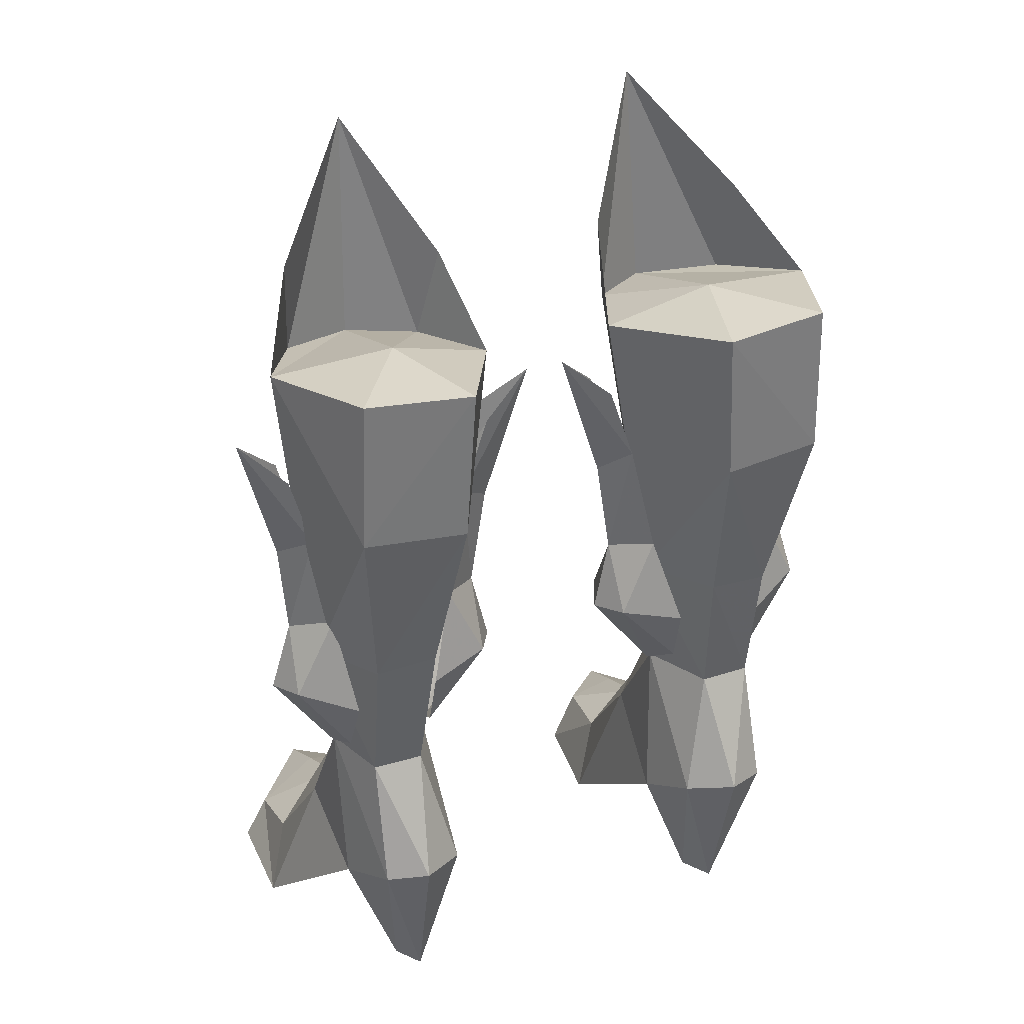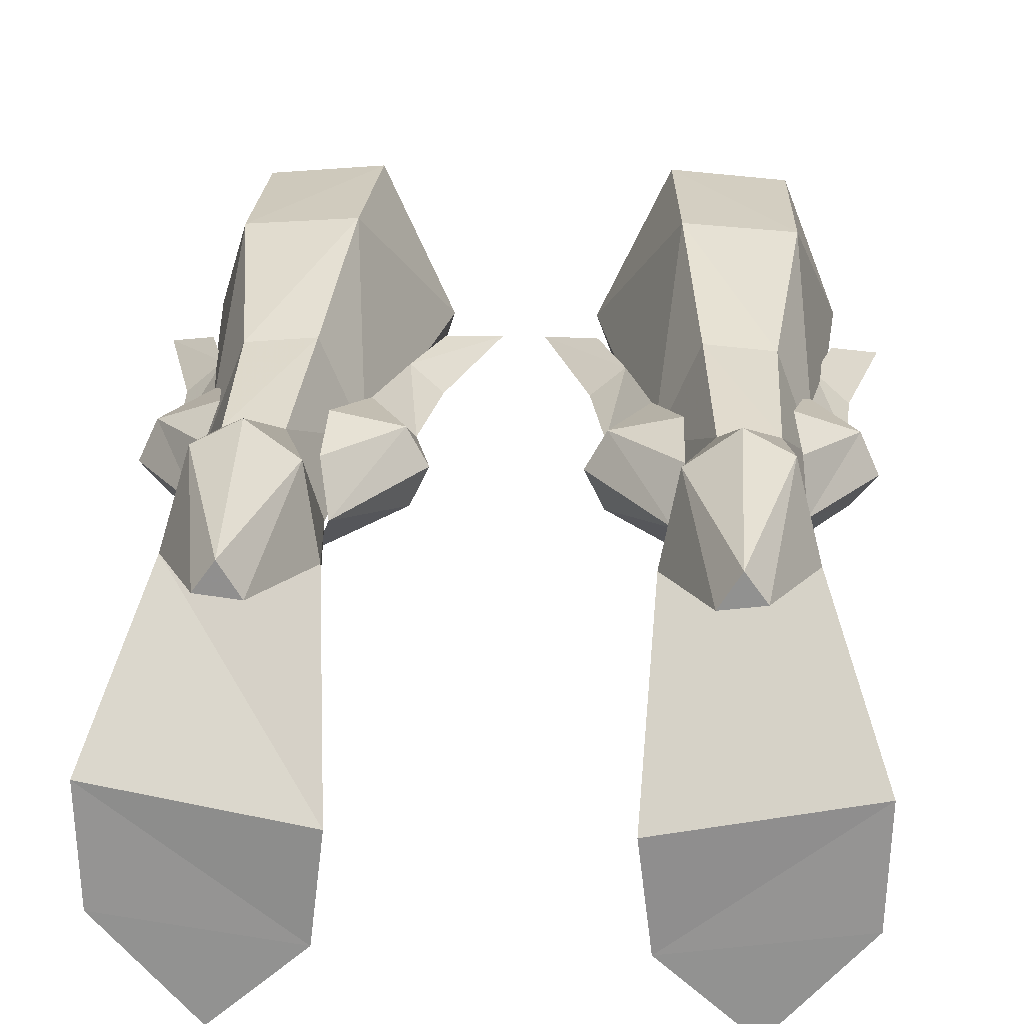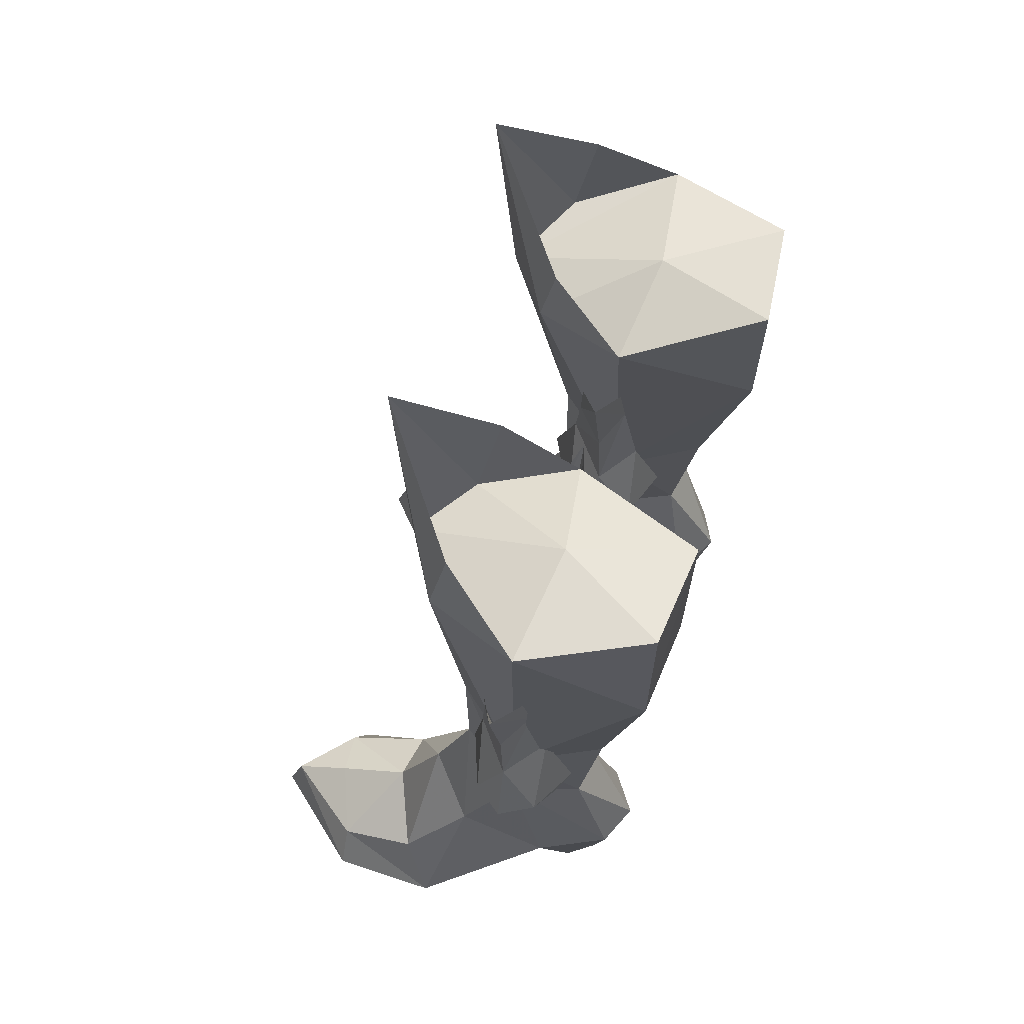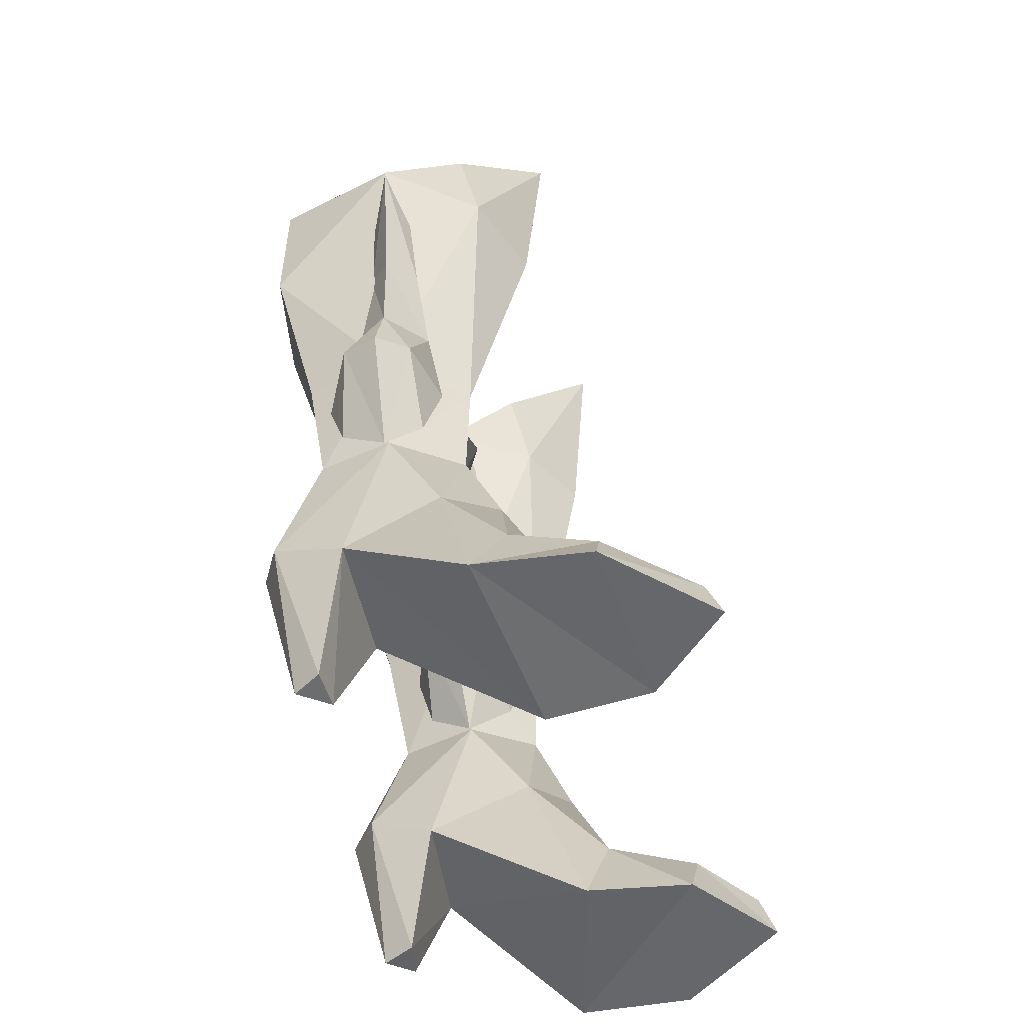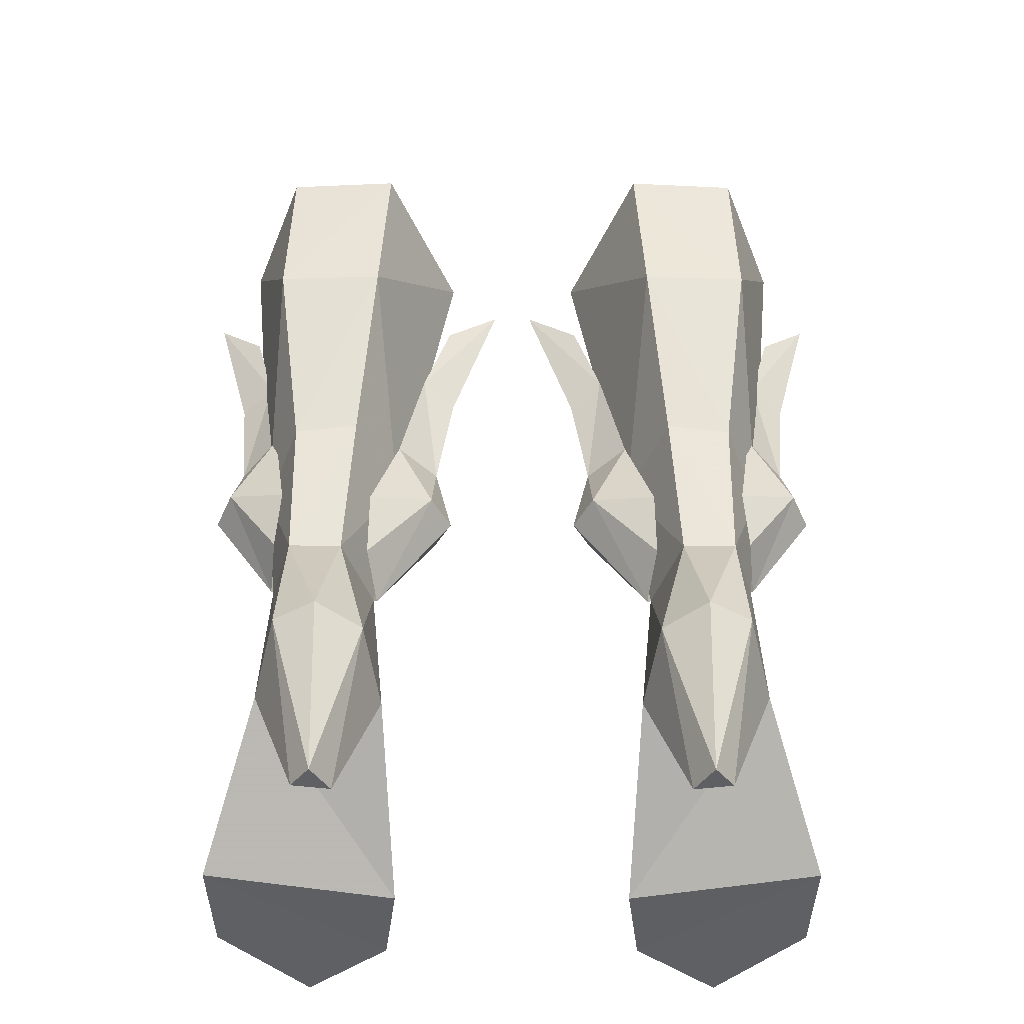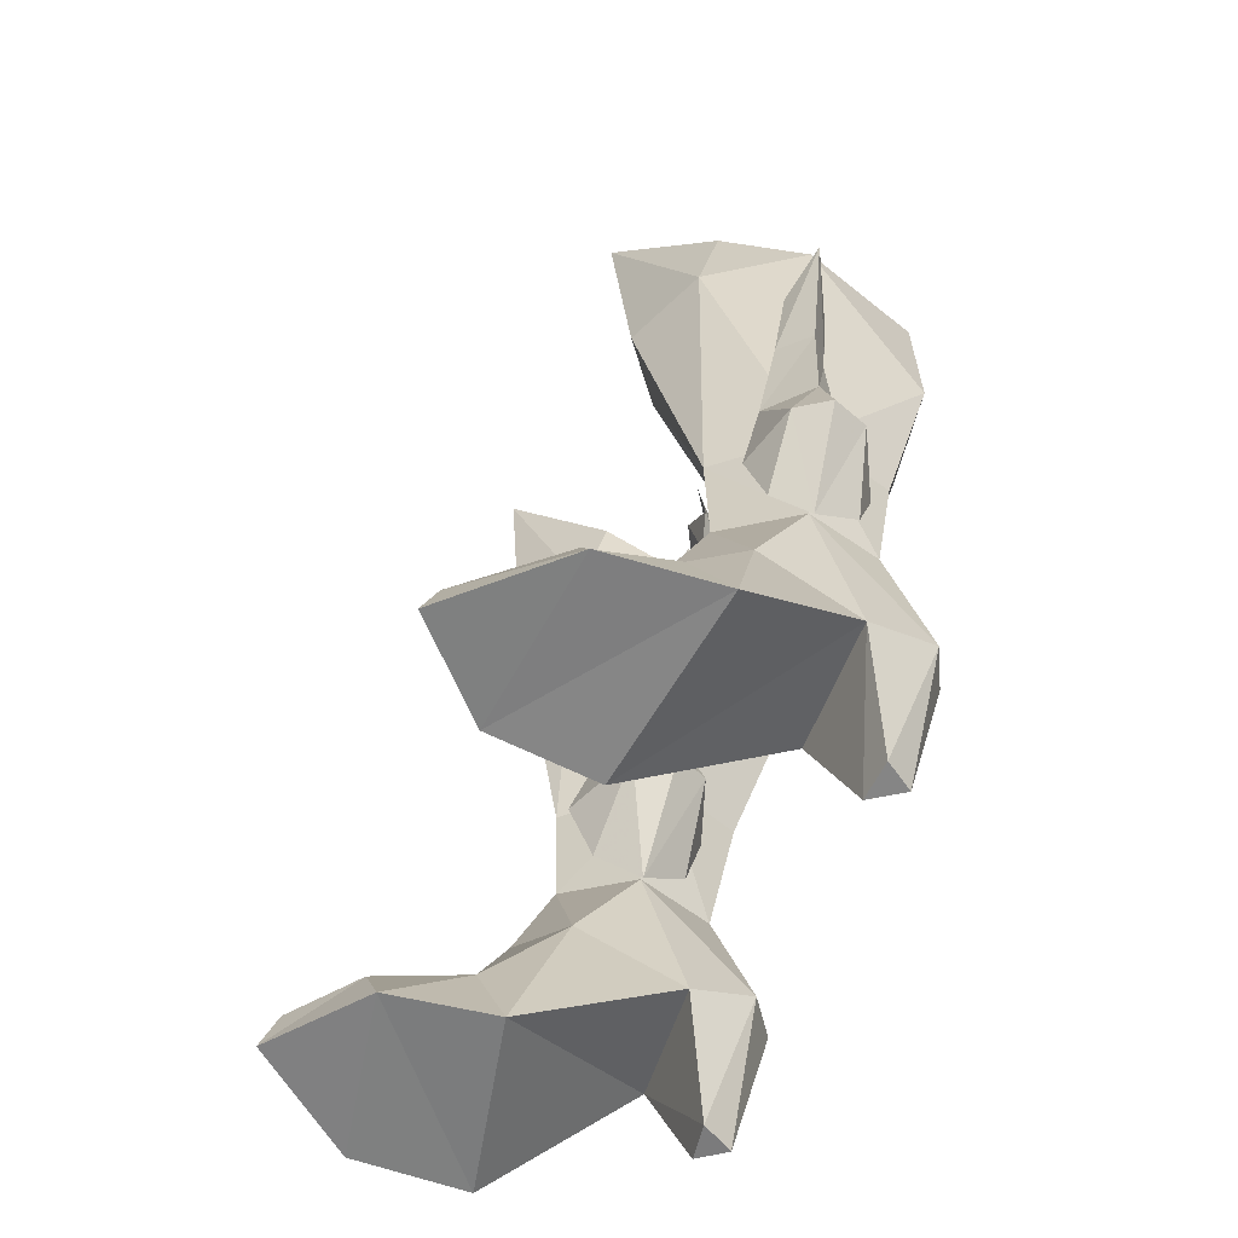
<metadata>
{"format":"obj","ext":"obj","renderer":"f3d","projection":"perspective","resolution":1024,"background":"white","views":[{"elev":32.1,"azim":156.4,"up":"+Z"},{"elev":23.8,"azim":-177.1,"up":"+Y"},{"elev":61.8,"azim":107.3,"up":"+Z"},{"elev":-52.3,"azim":-79.4,"up":"+Z"},{"elev":-42.2,"azim":179.9,"up":"+Z"},{"elev":-60.1,"azim":70.2,"up":"+Z"}]}
</metadata>
<code>
g taoist_shoe_female_48700
v 1.921 1.619 10.99
v 2.425 1.52 13.19
v 2.5 2.62 11.15
v 4.12 1.375 8.086
v 4.358 3.171 10.77
v 4.401 2.684 8.999
v 3.585 2.467 13.49
v 1.946 1.547 16.24
v 2.883 2.125 16.86
v 0.5779 1.667 20.42
v 2.092 2.096 19.17
v 2.786 0.6681 16.7
v 1.953 0.9208 19.15
v 0.5779 1.667 20.42
v 1.946 1.547 16.24
v 3.972 0.2341 13.57
v 2.425 1.52 13.19
v 1.921 1.619 10.99
v 2.449 0.4847 11.13
v 4.12 1.375 8.086
v 4.604 0.1373 9.148
v 4.647 -0.58 11.05
v 9.225 1.612 11.01
v 8.736 2.677 11.21
v 8.578 1.595 13.09
v 7.338 1.616 8.265
v 7.207 2.936 9.029
v 7.035 3.442 10.6
v 7.492 2.672 13.63
v 7.882 2.275 16.38
v 8.798 1.592 15.89
v 8.468 2.176 18.54
v 9.814 1.593 19.8
v 7.889 0.8156 16.24
v 8.798 1.592 15.89
v 9.814 1.593 19.8
v 8.477 0.9934 18.53
v 7.208 0.4971 13.53
v 8.578 1.595 13.09
v 9.225 1.612 11.01
v 8.551 0.7092 11.19
v 7.338 1.616 8.265
v 6.797 0.07858 10.99
v 7.032 0.5675 9.132
v 5.024 -2.225 20.83
v 7.284 -0.9851 21.26
v 4.741 -2.751 27.58
v 3.147 -0.8622 21.03
v 7.418 -0.3489 24.27
v 2.012 1.944 21.49
v 2.631 -0.2516 23.88
v 8.726 1.933 22.05
v -1.932 1.619 10.99
v -2.51 2.62 11.15
v -2.436 1.52 13.19
v -4.131 1.375 8.086
v -4.411 2.684 8.999
v -4.368 3.171 10.77
v -3.595 2.467 13.49
v -2.893 2.125 16.86
v -1.956 1.547 16.24
v -2.102 2.096 19.17
v -0.5881 1.667 20.42
v -2.796 0.6681 16.7
v -1.956 1.547 16.24
v -0.5881 1.667 20.42
v -1.963 0.9208 19.15
v -3.982 0.2341 13.57
v -2.436 1.52 13.19
v -1.932 1.619 10.99
v -2.46 0.4847 11.13
v -4.131 1.375 8.086
v -4.657 -0.58 11.05
v -4.614 0.1373 9.148
v -9.236 1.612 11.01
v -8.588 1.595 13.09
v -8.747 2.677 11.21
v -7.349 1.616 8.265
v -7.045 3.442 10.6
v -7.217 2.936 9.029
v -7.502 2.672 13.63
v -8.809 1.592 15.89
v -7.892 2.275 16.38
v -9.825 1.593 19.8
v -8.478 2.176 18.54
v -7.899 0.8155 16.24
v -8.488 0.9933 18.53
v -9.825 1.593 19.8
v -8.809 1.592 15.89
v -7.219 0.497 13.53
v -8.588 1.595 13.09
v -9.236 1.612 11.01
v -8.561 0.7091 11.19
v -7.349 1.616 8.265
v -7.043 0.5675 9.132
v -6.808 0.07854 10.99
v -5.034 -2.225 20.83
v -4.751 -2.751 27.58
v -7.295 -0.9851 21.26
v -3.157 -0.8622 21.03
v -7.428 -0.349 24.27
v -2.023 1.944 21.49
v -2.642 -0.2516 23.88
v -8.736 1.933 22.05
f 1 2 3
f 4 1 3
f 3 5 6
f 4 3 6
f 7 5 3
f 7 3 2
f 2 8 9
f 9 7 2
f 9 8 10
f 10 11 9
f 12 13 14
f 14 15 12
f 16 12 15
f 15 17 16
f 18 19 17
f 20 19 18
f 19 21 22
f 17 19 16
f 20 21 19
f 16 19 22
f 23 24 25
f 26 24 23
f 24 27 28
f 26 27 24
f 29 24 28
f 29 25 24
f 25 29 30
f 30 31 25
f 30 32 33
f 33 31 30
f 34 35 36
f 36 37 34
f 38 39 35
f 35 34 38
f 40 39 41
f 42 40 41
f 41 43 44
f 39 38 41
f 42 41 44
f 38 43 41
f 45 46 47
f 48 45 47
f 46 49 47
f 50 48 51
f 46 52 49
f 51 48 47
f 53 54 55
f 56 54 53
f 54 57 58
f 56 57 54
f 59 54 58
f 59 55 54
f 55 59 60
f 60 61 55
f 60 62 63
f 63 61 60
f 64 65 66
f 66 67 64
f 68 69 65
f 65 64 68
f 70 69 71
f 72 70 71
f 71 73 74
f 69 68 71
f 72 71 74
f 68 73 71
f 75 76 77
f 78 75 77
f 77 79 80
f 78 77 80
f 81 79 77
f 81 77 76
f 76 82 83
f 83 81 76
f 83 82 84
f 84 85 83
f 86 87 88
f 88 89 86
f 90 86 89
f 89 91 90
f 92 93 91
f 94 93 92
f 93 95 96
f 91 93 90
f 94 95 93
f 90 93 96
f 97 98 99
f 100 98 97
f 99 98 101
f 102 103 100
f 99 101 104
f 103 98 100
g taoist_shoe_female_48700
v 7.236 5.666 22.6
v 8.726 1.933 22.05
v 7.375 5.604 18.05
v 4.308 5.864 17.89
v 4.042 5.98 22.43
v 5.024 -2.225 20.83
v 7.284 -0.9851 21.26
v 8.726 1.933 22.05
v 5.151 2.403 22.47
v 2.012 1.944 21.49
v 4.042 5.98 22.43
v 4.308 5.864 17.89
v 3.147 -0.8622 21.03
v 2.012 1.944 21.49
v 5.806 -0.4897 8.676
v 5.979 -1.621 6.013
v 7.543 -0.1842 4.946
v 7.289 1.497 8.299
v 4.167 -2.937 2.125
v 3.42 -2.342 -0.1132
v 3.794 -5.37 -0.04597
v 4.613 -5.508 1.483
v 8.168 -2.192 2.037
v 5.954 -3.091 3.032
v 8.837 -4.61 -0.04531
v 8.113 -4.6 1.266
v 6.171 -7.108 1.151
v 6.258 -7.553 -0.06649
v 8.943 -1.331 0.03274
v 7.382 2.552 3.513
v 7.382 2.552 3.513
v 8.943 -1.331 0.03274
v 3.42 -2.342 -0.1132
v 3.744 2.418 3.4
v 6.064 3.282 -0.03455
v 4.946 3.15 -0.06657
v 5.507 4.069 -0.05289
v 4.231 1.347 8.155
v 4.137 -0.5456 5.142
v 8.837 -4.61 -0.04531
v 3.794 -5.37 -0.04597
v 3.744 2.418 3.4
v 4.817 4.389 12.63
v 6.675 4.284 12.48
v 6.657 3.627 8.378
v 5.112 3.629 8.352
v 3.636 1.865 12.18
v 4.817 4.389 12.63
v 5.112 3.629 8.352
v 4.231 1.347 8.155
v 5.806 -0.4897 8.676
v 5.787 -0.5603 12.21
v 7.289 1.497 8.299
v 7.688 1.676 11.94
v 6.066 -5.343 2.006
v 6.779 4.734 4.613
v 6.657 3.627 8.378
v 5.112 3.629 8.352
v 4.23 4.446 4.54
v 5.563 5.306 4.814
v 5.112 3.629 8.352
v 4.23 4.446 4.54
v 6.258 -7.553 -0.06649
v 7.284 -0.9851 21.26
v 5.024 -2.225 20.83
v 3.147 -0.8622 21.03
v 7.236 5.666 22.6
v 4.042 5.98 22.43
v 7.382 2.552 3.513
v 3.744 2.418 3.4
v 4.946 3.15 -0.06657
v 6.064 3.282 -0.03455
v 3.744 2.418 3.4
v 4.23 4.446 4.54
v 4.946 3.15 -0.06657
v 4.23 4.446 4.54
v 5.563 5.306 4.814
v 5.507 4.069 -0.05289
v 6.779 4.734 4.613
v 6.064 3.282 -0.03455
v 7.382 2.552 3.513
v -7.246 5.666 22.6
v -7.385 5.604 18.05
v -8.736 1.933 22.05
v -4.052 5.98 22.43
v -4.318 5.864 17.89
v -5.034 -2.225 20.83
v -5.161 2.403 22.47
v -8.736 1.933 22.05
v -7.295 -0.9851 21.26
v -2.023 1.944 21.49
v -4.318 5.864 17.89
v -4.052 5.98 22.43
v -3.157 -0.8622 21.03
v -2.023 1.944 21.49
v -5.816 -0.4897 8.676
v -7.299 1.497 8.299
v -7.553 -0.1842 4.946
v -5.99 -1.621 6.013
v -4.178 -2.937 2.125
v -4.624 -5.509 1.483
v -3.805 -5.37 -0.04597
v -3.43 -2.342 -0.1132
v -8.178 -2.192 2.037
v -5.964 -3.091 3.032
v -8.848 -4.611 -0.04532
v -6.268 -7.553 -0.06649
v -6.181 -7.108 1.151
v -8.123 -4.6 1.266
v -8.954 -1.331 0.03274
v -7.392 2.552 3.513
v -7.392 2.552 3.513
v -3.755 2.418 3.4
v -3.43 -2.342 -0.1132
v -8.954 -1.331 0.03274
v -6.075 3.282 -0.03455
v -5.517 4.069 -0.05289
v -4.956 3.15 -0.06657
v -4.147 -0.5457 5.142
v -4.241 1.347 8.155
v -3.805 -5.37 -0.04597
v -8.848 -4.611 -0.04532
v -3.755 2.418 3.4
v -4.827 4.389 12.63
v -5.123 3.629 8.352
v -6.668 3.627 8.378
v -6.686 4.284 12.48
v -3.646 1.865 12.18
v -4.241 1.347 8.155
v -5.123 3.629 8.352
v -4.827 4.389 12.63
v -5.798 -0.5603 12.21
v -5.816 -0.4897 8.676
v -7.698 1.676 11.94
v -7.299 1.497 8.299
v -6.076 -5.343 2.006
v -6.668 3.627 8.378
v -6.789 4.734 4.613
v -4.24 4.446 4.54
v -5.123 3.629 8.352
v -5.574 5.306 4.814
v -5.123 3.629 8.352
v -4.24 4.446 4.54
v -6.268 -7.553 -0.06649
v -7.295 -0.9851 21.26
v -5.034 -2.225 20.83
v -3.157 -0.8622 21.03
v -7.246 5.666 22.6
v -4.052 5.98 22.43
v -7.392 2.552 3.513
v -6.075 3.282 -0.03455
v -4.956 3.15 -0.06657
v -3.755 2.418 3.4
v -3.755 2.418 3.4
v -4.956 3.15 -0.06657
v -4.24 4.446 4.54
v -4.24 4.446 4.54
v -5.517 4.069 -0.05289
v -5.574 5.306 4.814
v -6.789 4.734 4.613
v -6.075 3.282 -0.03455
v -7.392 2.552 3.513
f 105 106 107
f 107 108 109
f 109 105 107
f 110 111 112
f 112 113 110
f 114 115 116
f 117 110 113
f 113 118 117
f 119 120 121
f 121 122 119
f 123 124 125
f 125 126 123
f 127 121 120
f 120 128 127
f 129 130 131
f 131 132 129
f 133 134 121
f 121 127 133
f 135 136 137
f 137 138 135
f 139 140 141
f 119 142 143
f 143 120 119
f 132 131 126
f 126 125 132
f 133 127 130
f 130 129 133
f 136 144 145
f 145 137 136
f 123 128 120
f 120 143 123
f 124 123 143
f 143 146 124
f 147 148 149
f 149 150 147
f 151 152 153
f 153 154 151
f 151 154 155
f 155 156 151
f 156 155 157
f 157 158 156
f 158 157 149
f 149 148 158
f 130 127 128
f 128 159 130
f 128 123 126
f 126 159 128
f 148 147 108
f 108 107 148
f 122 160 161
f 142 162 163
f 159 131 130
f 126 131 159
f 164 165 161
f 143 142 146
f 160 164 161
f 166 165 164
f 122 121 134
f 167 145 144
f 168 169 156
f 158 168 156
f 106 168 158
f 156 170 151
f 151 170 114
f 106 158 107
f 151 116 152
f 142 163 146
f 122 134 160
f 148 107 158
f 116 151 114
f 156 169 170
f 112 171 113
f 171 172 113
f 172 118 113
f 173 174 175
f 175 176 173
f 177 178 179
f 180 181 182
f 181 183 182
f 183 184 182
f 178 182 179
f 183 185 184
f 186 187 188
f 187 186 189
f 189 190 187
f 191 192 193
f 193 194 191
f 195 196 197
f 198 199 192
f 192 191 198
f 200 201 202
f 202 203 200
f 204 205 206
f 206 207 204
f 208 209 203
f 203 202 208
f 210 211 212
f 212 213 210
f 214 208 202
f 202 215 214
f 216 217 218
f 218 219 216
f 220 221 222
f 200 203 223
f 223 224 200
f 211 206 205
f 205 212 211
f 214 210 213
f 213 208 214
f 219 218 225
f 225 226 219
f 204 223 203
f 203 209 204
f 207 227 223
f 223 204 207
f 228 229 230
f 230 231 228
f 232 233 234
f 234 235 232
f 232 236 237
f 237 233 232
f 236 238 239
f 239 237 236
f 238 231 230
f 230 239 238
f 213 240 209
f 209 208 213
f 209 240 205
f 205 204 209
f 231 187 190
f 190 228 231
f 201 241 242
f 224 243 244
f 240 213 212
f 205 240 212
f 245 241 246
f 223 227 224
f 242 241 245
f 247 245 246
f 201 215 202
f 248 226 225
f 249 236 250
f 238 236 249
f 188 238 249
f 236 232 251
f 232 195 251
f 188 187 238
f 232 235 196
f 224 227 243
f 201 242 215
f 231 238 187
f 196 195 232
f 236 251 250
f 193 192 252
f 252 192 253
f 253 192 199
f 254 255 256
f 256 257 254
f 258 259 260
f 261 262 263
f 263 262 264
f 264 262 265
f 260 259 262
f 264 265 266

</code>
